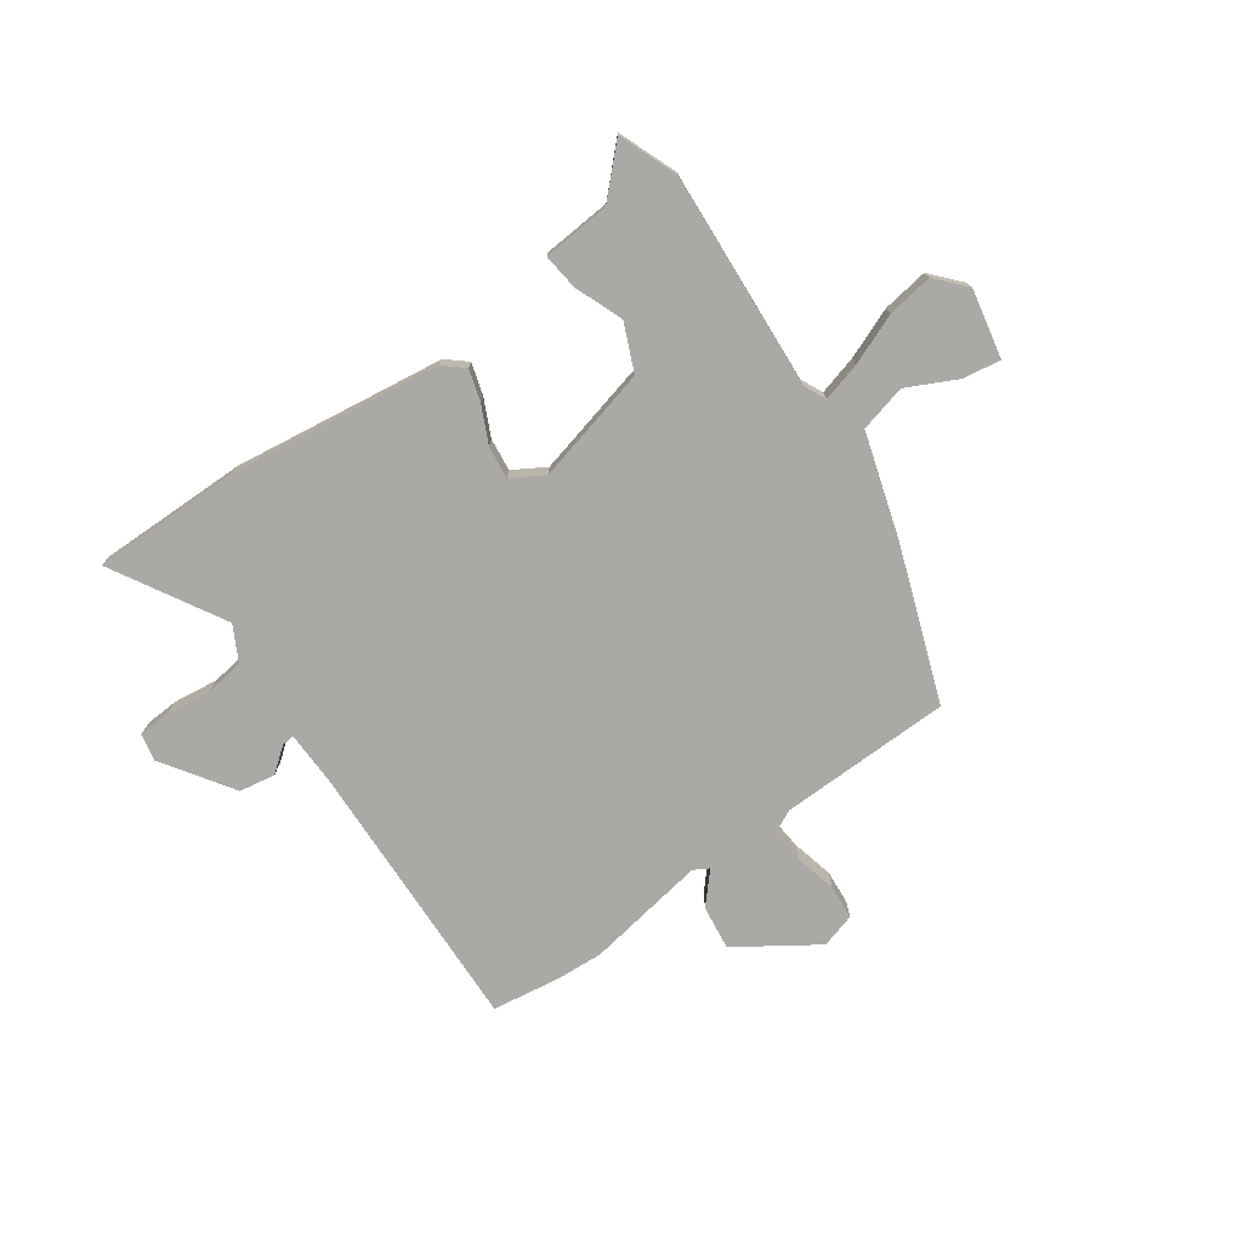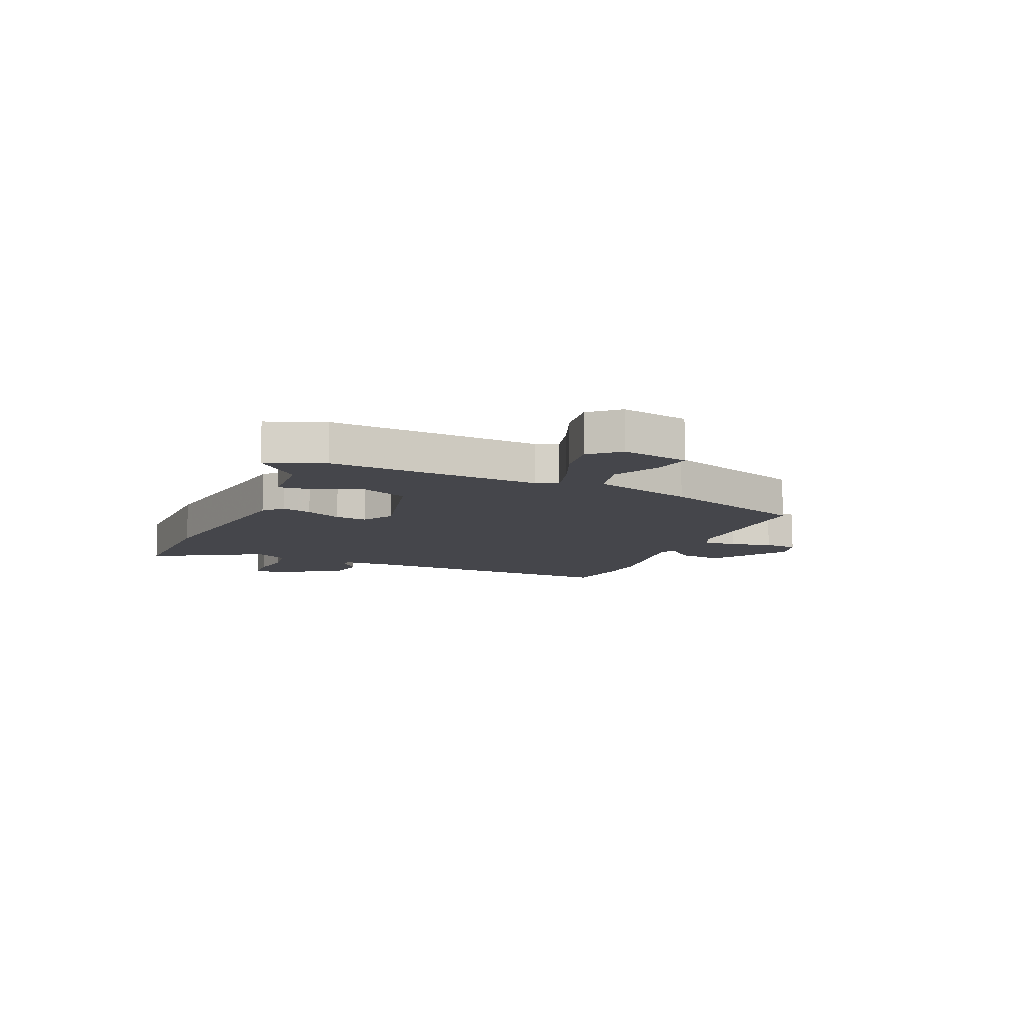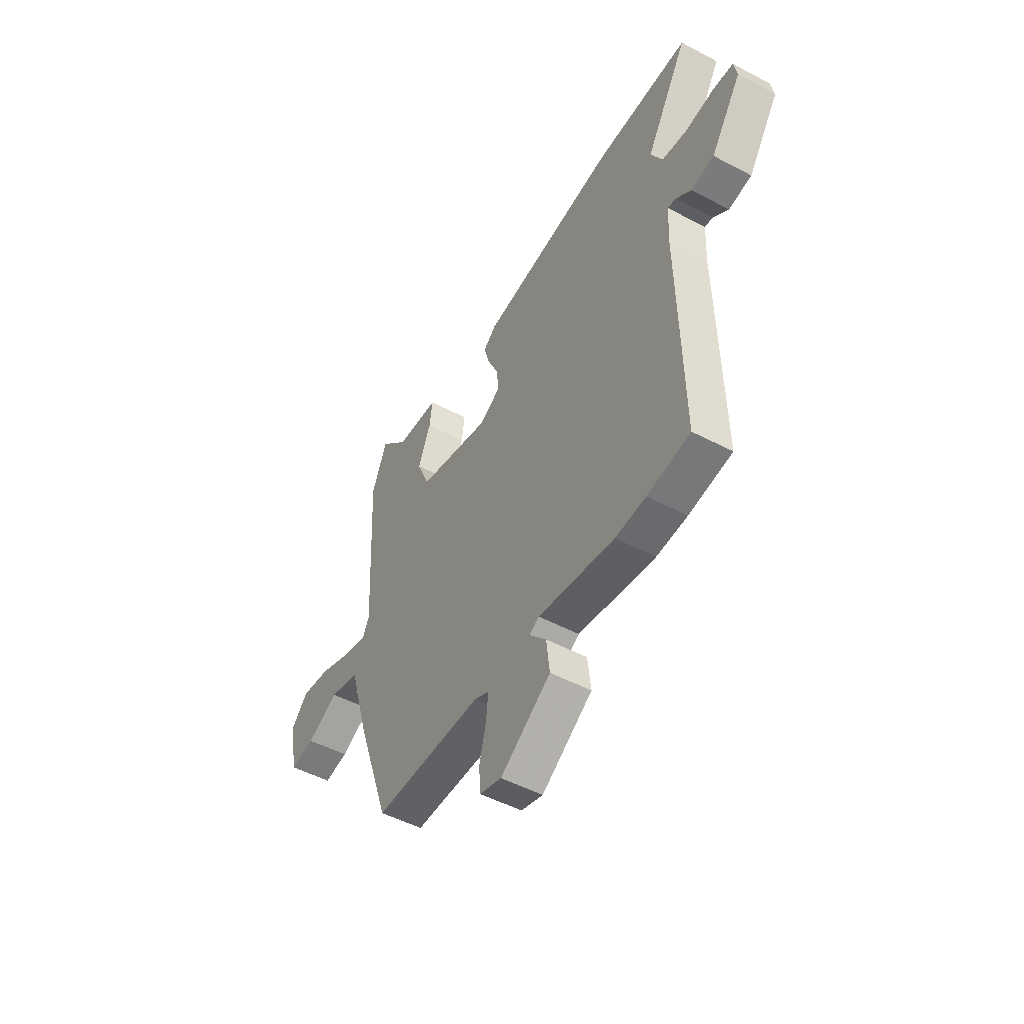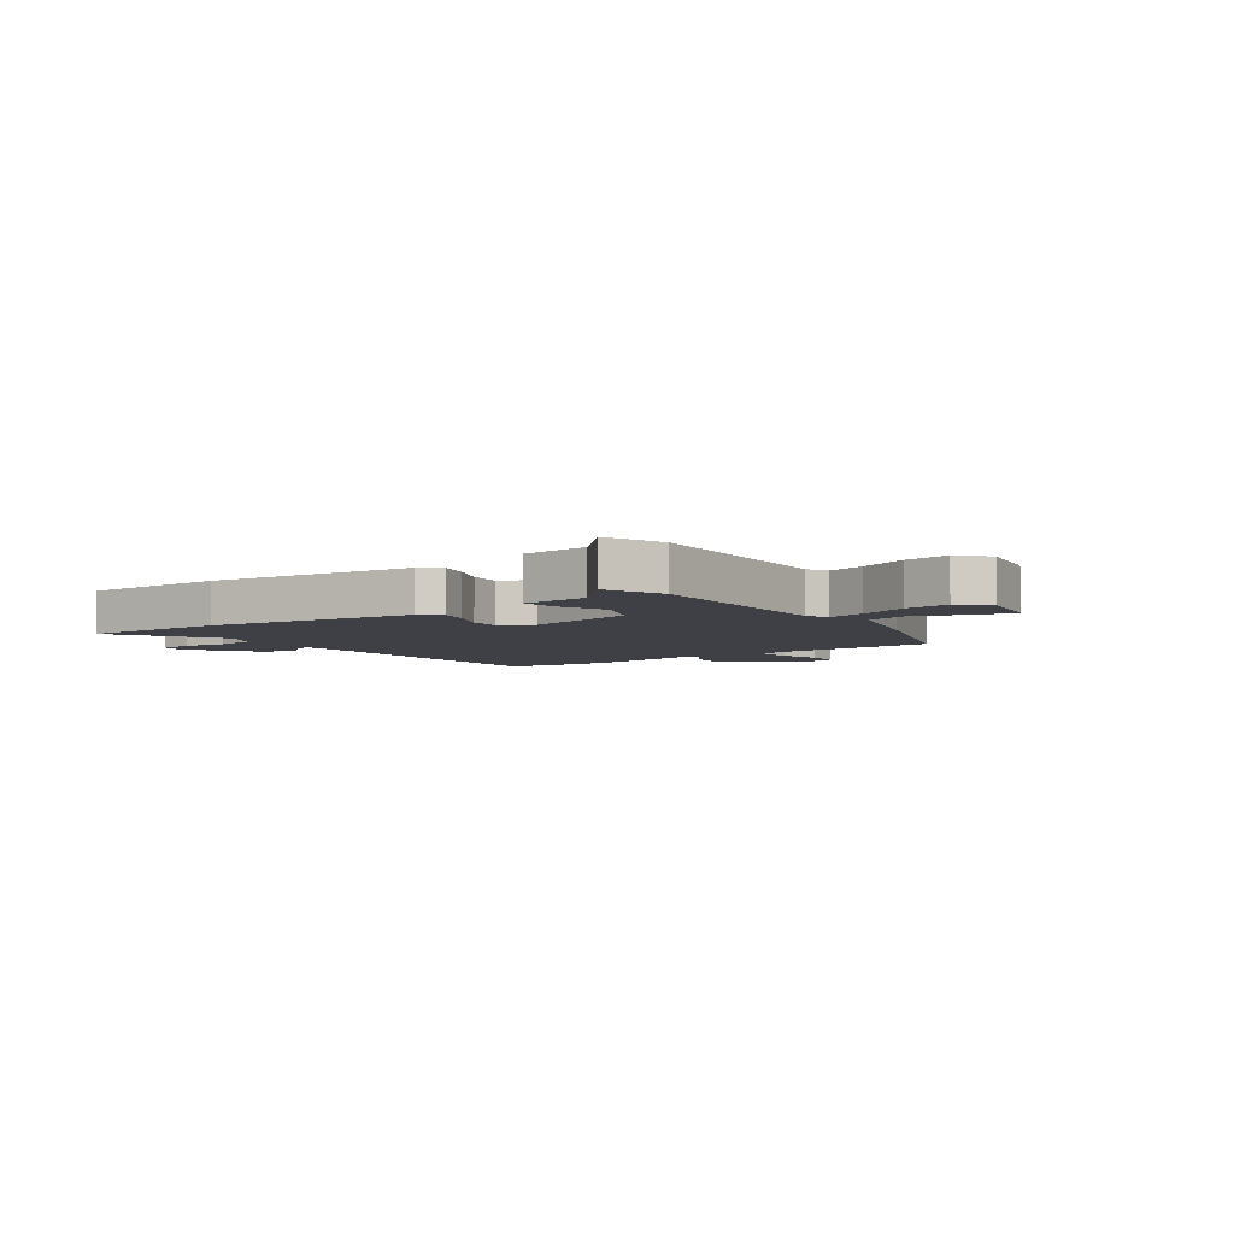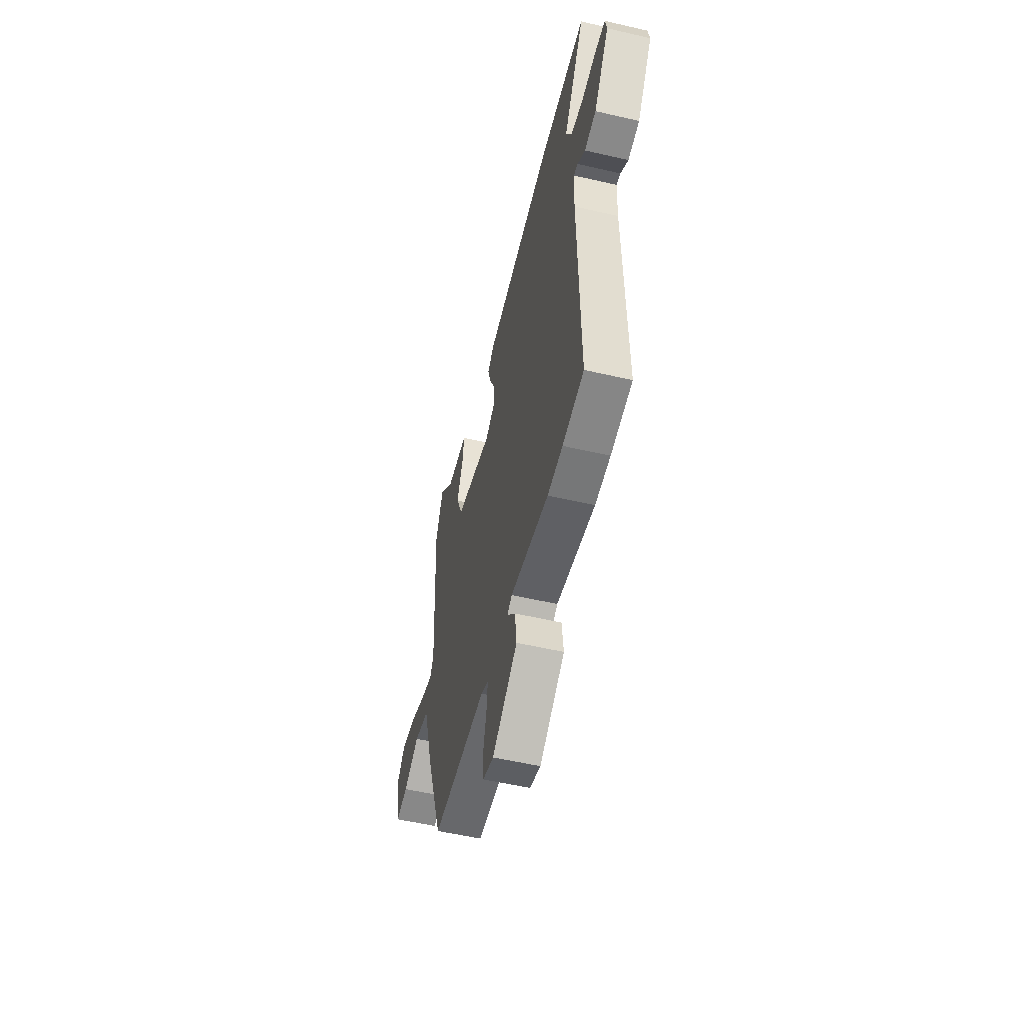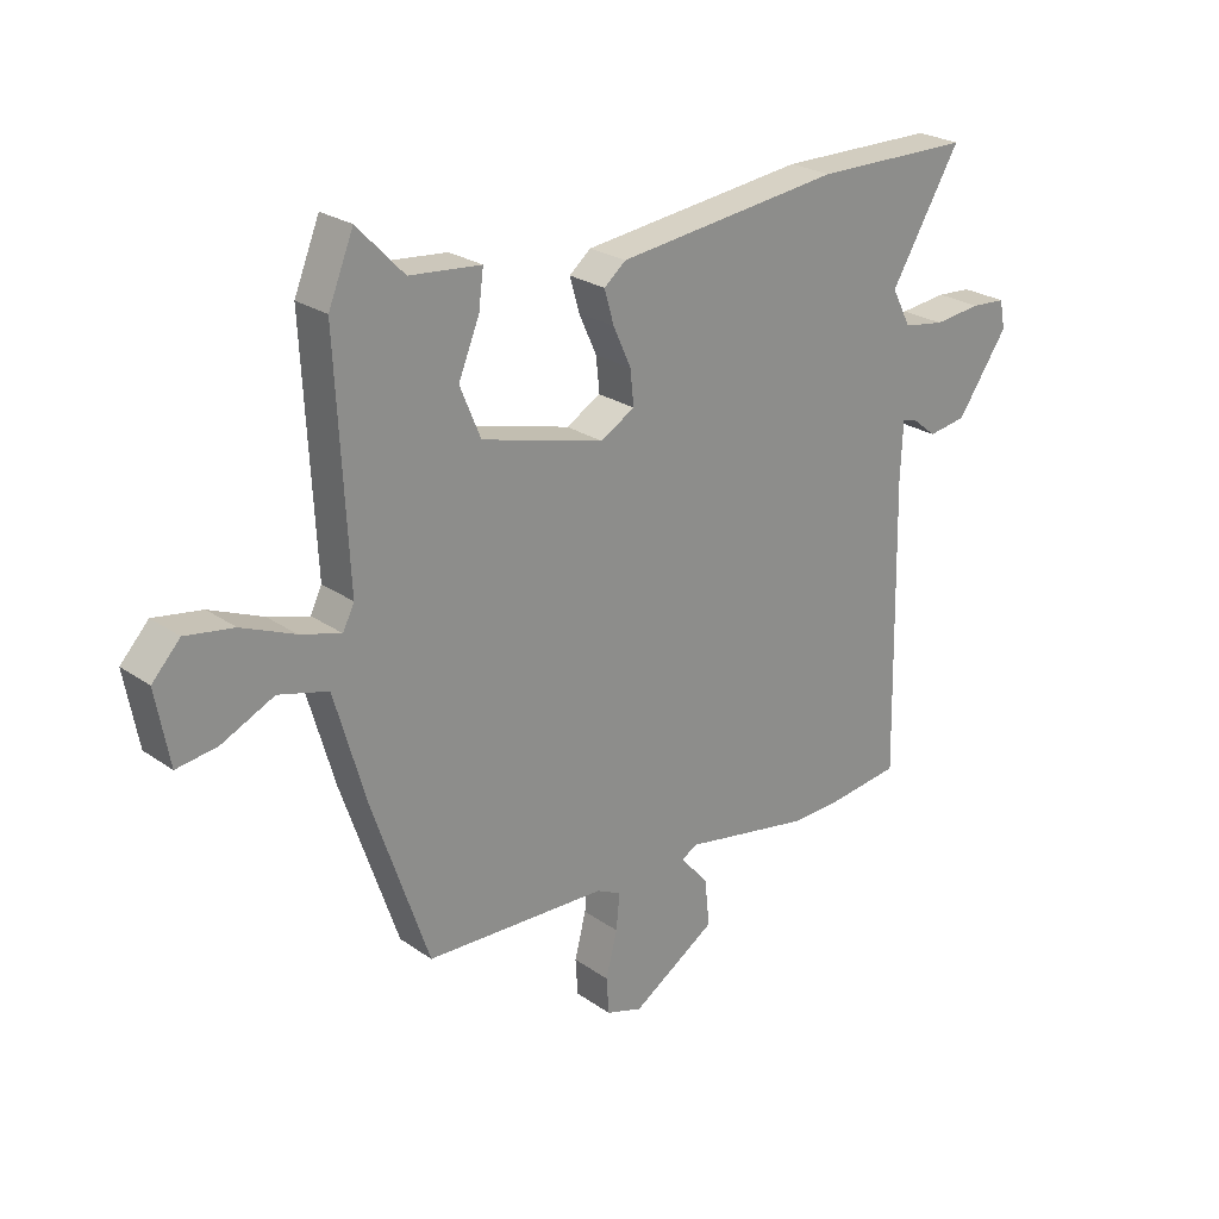
<metadata>
{"format":"obj","ext":"obj","renderer":"f3d","projection":"perspective","resolution":1024,"background":"white","views":[{"elev":-75.5,"azim":34.4,"up":"+Y"},{"elev":-10.0,"azim":65.9,"up":"+Y"},{"elev":-50.5,"azim":-120.0,"up":"+Z"},{"elev":-5.2,"azim":35.8,"up":"+Y"},{"elev":-54.4,"azim":-103.8,"up":"+Z"},{"elev":24.6,"azim":138.6,"up":"+Z"}]}
</metadata>
<code>
v 0.463 0.07 0.591
v 0.505 0.07 0.487
v 0.485 0.07 0.101
v 0.504 0.07 0.062
v 0.573 0.07 0.082
v 0.662 0.07 0.119
v 0.743 0.07 0.132
v 0.79 0.07 0.081
v 0.767 0.07 -0.042
v 0.699 0.07 -0.032
v 0.611 0.07 0.01
v 0.528 0.07 -0.012
v 0.474 0.07 -0.198
v 0.38 0.07 -0.471
v 0.075 0.07 -0.481
v 0.034 0.07 -0.501
v 0.04 0.07 -0.561
v 0.059 0.07 -0.636
v 0.055 0.07 -0.697
v -0.006 0.07 -0.716
v -0.147 0.07 -0.625
v -0.138 0.07 -0.546
v -0.091 0.07 -0.492
v -0.118 0.07 -0.477
v -0.332 0.07 -0.515
v -0.417 0.07 -0.511
v -0.536 0.07 -0.495
v -0.527 0.07 -0.005
v -0.531 0.07 0.091
v -0.554 0.07 0.087
v -0.596 0.07 0.053
v -0.66 0.07 0.063
v -0.745 0.07 0.186
v -0.736 0.07 0.234
v -0.678 0.07 0.238
v -0.599 0.07 0.229
v -0.53 0.07 0.24
v -0.498 0.07 0.302
v -0.615 0.07 0.499
v -0.351 0.07 0.501
v 0.026 0.07 0.455
v 0.062 0.07 0.425
v 0.046 0.07 0.369
v 0.016 0.07 0.303
v 0.01 0.07 0.245
v 0.068 0.07 0.212
v 0.273 0.07 0.266
v 0.308 0.07 0.35
v 0.273 0.07 0.436
v 0.265 0.07 0.499
v 0.385 0.07 0.51
v 0.463 0 0.591
v 0.505 0 0.487
v 0.485 0 0.101
v 0.504 0 0.062
v 0.573 0 0.082
v 0.662 0 0.119
v 0.743 0 0.132
v 0.79 0 0.081
v 0.767 0 -0.042
v 0.699 0 -0.032
v 0.611 0 0.01
v 0.528 0 -0.012
v 0.474 0 -0.198
v 0.38 0 -0.471
v 0.075 0 -0.481
v 0.034 0 -0.501
v 0.04 0 -0.561
v 0.059 0 -0.636
v 0.055 0 -0.697
v -0.006 0 -0.716
v -0.147 0 -0.625
v -0.138 0 -0.546
v -0.091 0 -0.492
v -0.118 0 -0.477
v -0.332 0 -0.515
v -0.417 0 -0.511
v -0.536 0 -0.495
v -0.527 0 -0.005
v -0.531 0 0.091
v -0.554 0 0.087
v -0.596 0 0.053
v -0.66 0 0.063
v -0.745 0 0.186
v -0.736 0 0.234
v -0.678 0 0.238
v -0.599 0 0.229
v -0.53 0 0.24
v -0.498 0 0.302
v -0.615 0 0.499
v -0.351 0 0.501
v 0.026 0 0.455
v 0.062 0 0.425
v 0.046 0 0.369
v 0.016 0 0.303
v 0.01 0 0.245
v 0.068 0 0.212
v 0.273 0 0.266
v 0.308 0 0.35
v 0.273 0 0.436
v 0.265 0 0.499
v 0.385 0 0.51
f 48 49 50 51
f 47 48 51 1
f 41 42 43 44
f 41 44 45
f 38 39 40 41
f 37 38 41 45
f 36 37 45 46
f 34 35 36
f 33 34 36
f 30 31 32 33
f 29 30 33 36
f 25 26 27 28
f 24 25 28 29
f 23 24 29 36
f 21 22 23
f 20 21 23
f 17 18 19 20
f 16 17 20 23
f 15 16 23 36
f 12 13 14 15
f 8 9 10 11
f 8 11 12
f 5 6 7 8
f 4 5 8 12
f 3 4 12 15
f 47 1 2 3
f 46 47 3 15
f 15 36 46
f 102 101 100 99
f 52 102 99 98
f 95 94 93 92
f 96 95 92
f 92 91 90 89
f 96 92 89 88
f 97 96 88 87
f 87 86 85
f 87 85 84
f 84 83 82 81
f 87 84 81 80
f 79 78 77 76
f 80 79 76 75
f 87 80 75 74
f 74 73 72
f 74 72 71
f 71 70 69 68
f 74 71 68 67
f 87 74 67 66
f 66 65 64 63
f 62 61 60 59
f 63 62 59
f 59 58 57 56
f 63 59 56 55
f 66 63 55 54
f 54 53 52 98
f 66 54 98 97
f 97 87 66
f 1 52 53 2
f 2 53 54 3
f 3 54 55 4
f 4 55 56 5
f 5 56 57 6
f 6 57 58 7
f 7 58 59 8
f 8 59 60 9
f 9 60 61 10
f 10 61 62 11
f 11 62 63 12
f 12 63 64 13
f 13 64 65 14
f 14 65 66 15
f 15 66 67 16
f 16 67 68 17
f 17 68 69 18
f 18 69 70 19
f 19 70 71 20
f 20 71 72 21
f 21 72 73 22
f 22 73 74 23
f 23 74 75 24
f 24 75 76 25
f 25 76 77 26
f 26 77 78 27
f 27 78 79 28
f 28 79 80 29
f 29 80 81 30
f 30 81 82 31
f 31 82 83 32
f 32 83 84 33
f 33 84 85 34
f 34 85 86 35
f 35 86 87 36
f 36 87 88 37
f 37 88 89 38
f 38 89 90 39
f 39 90 91 40
f 40 91 92 41
f 41 92 93 42
f 42 93 94 43
f 43 94 95 44
f 44 95 96 45
f 45 96 97 46
f 46 97 98 47
f 47 98 99 48
f 48 99 100 49
f 49 100 101 50
f 50 101 102 51
f 51 102 52 1

</code>
